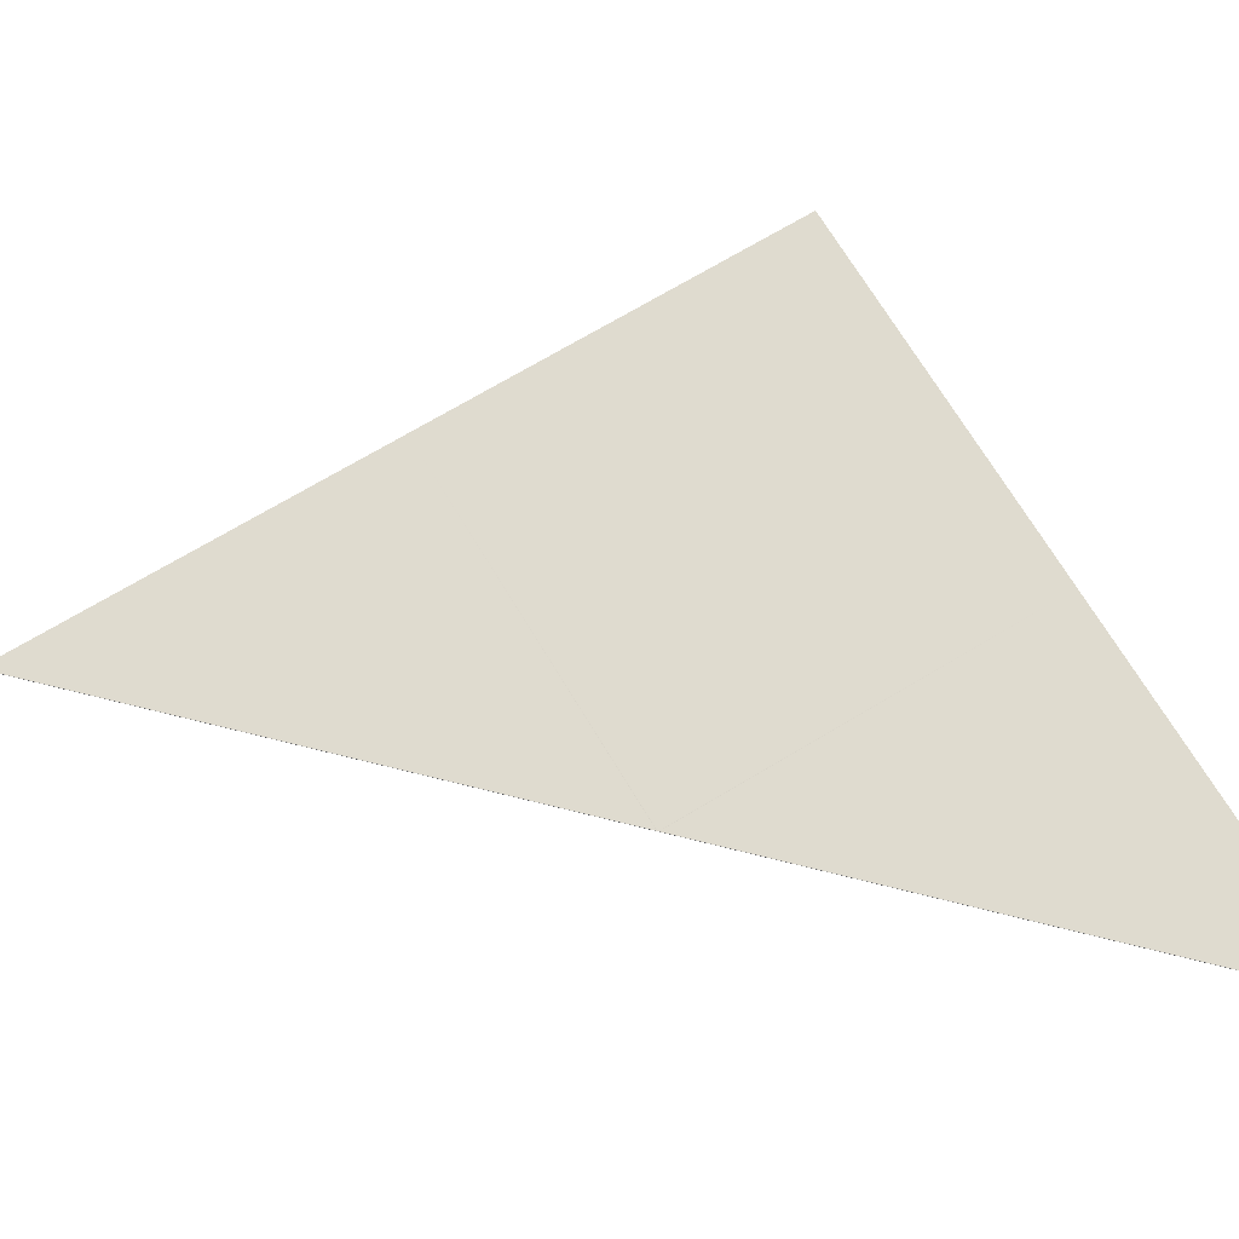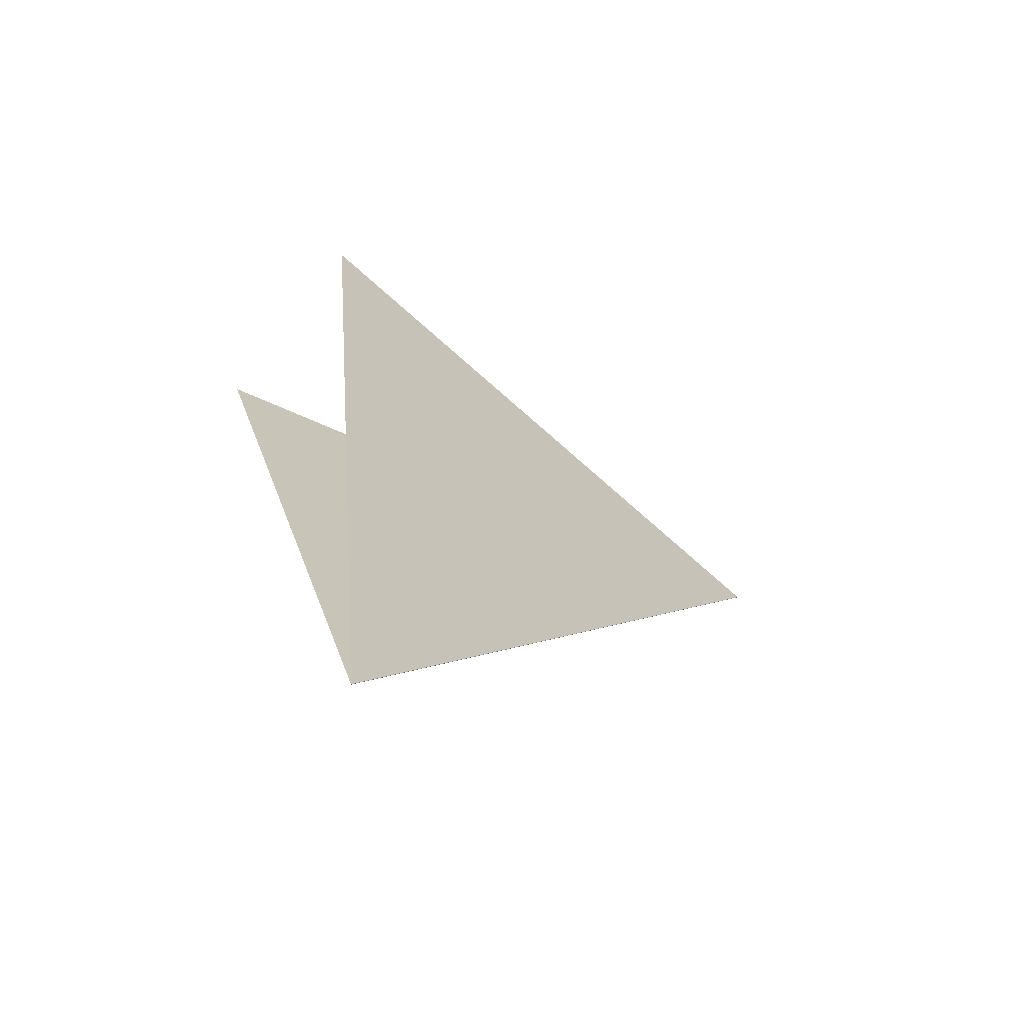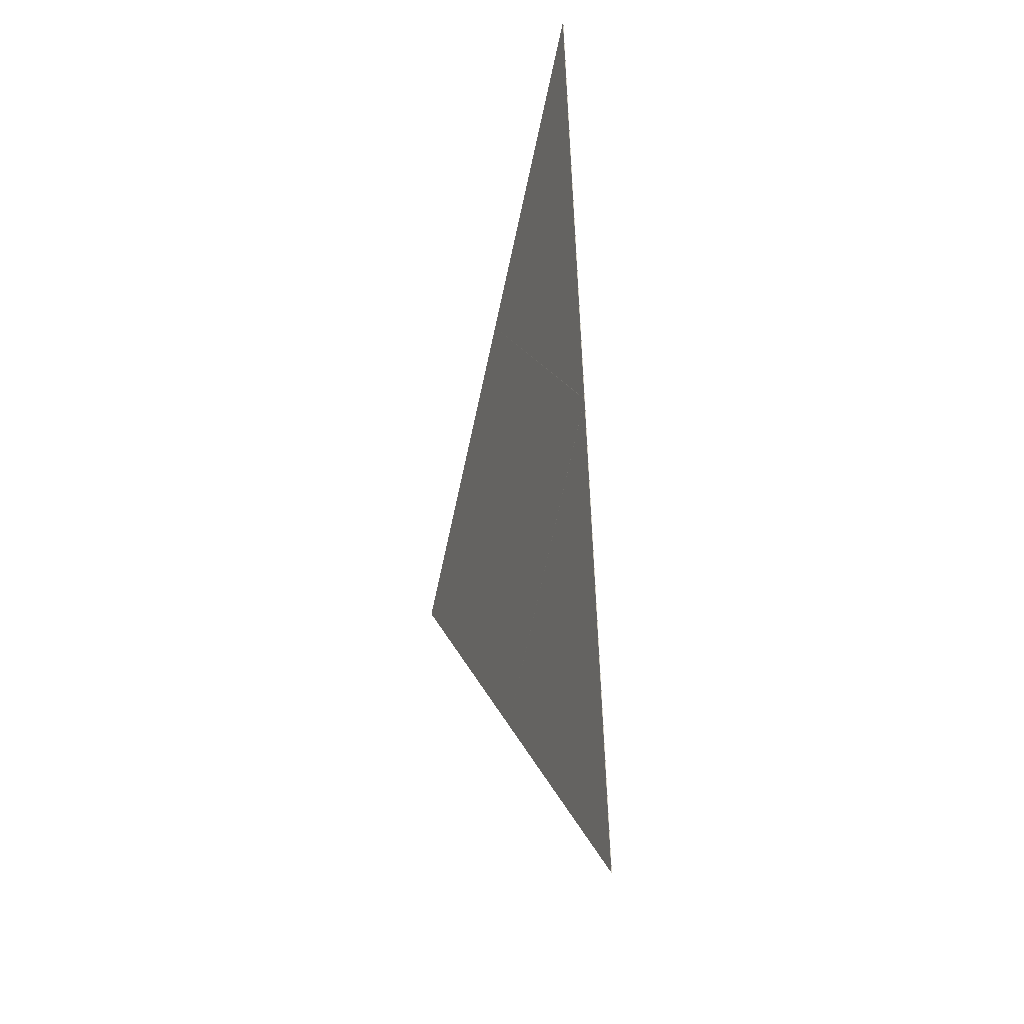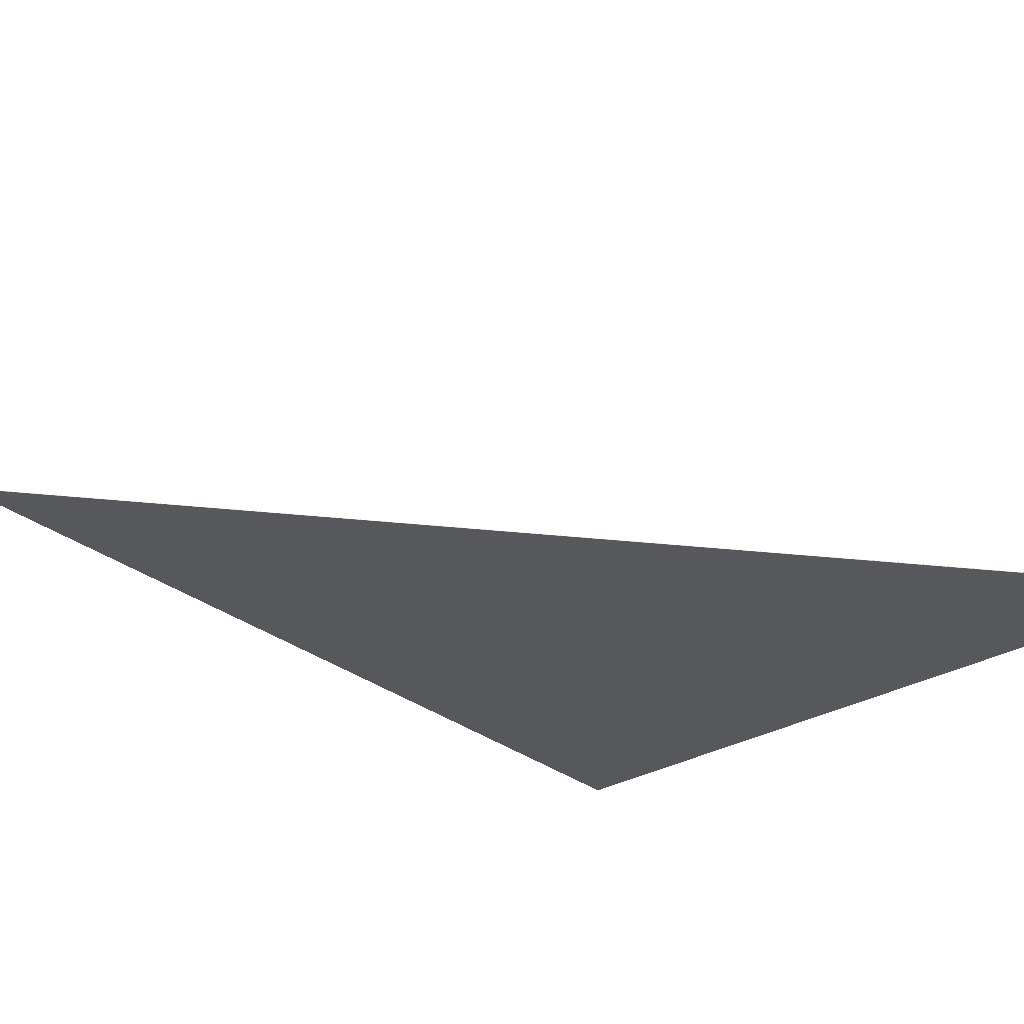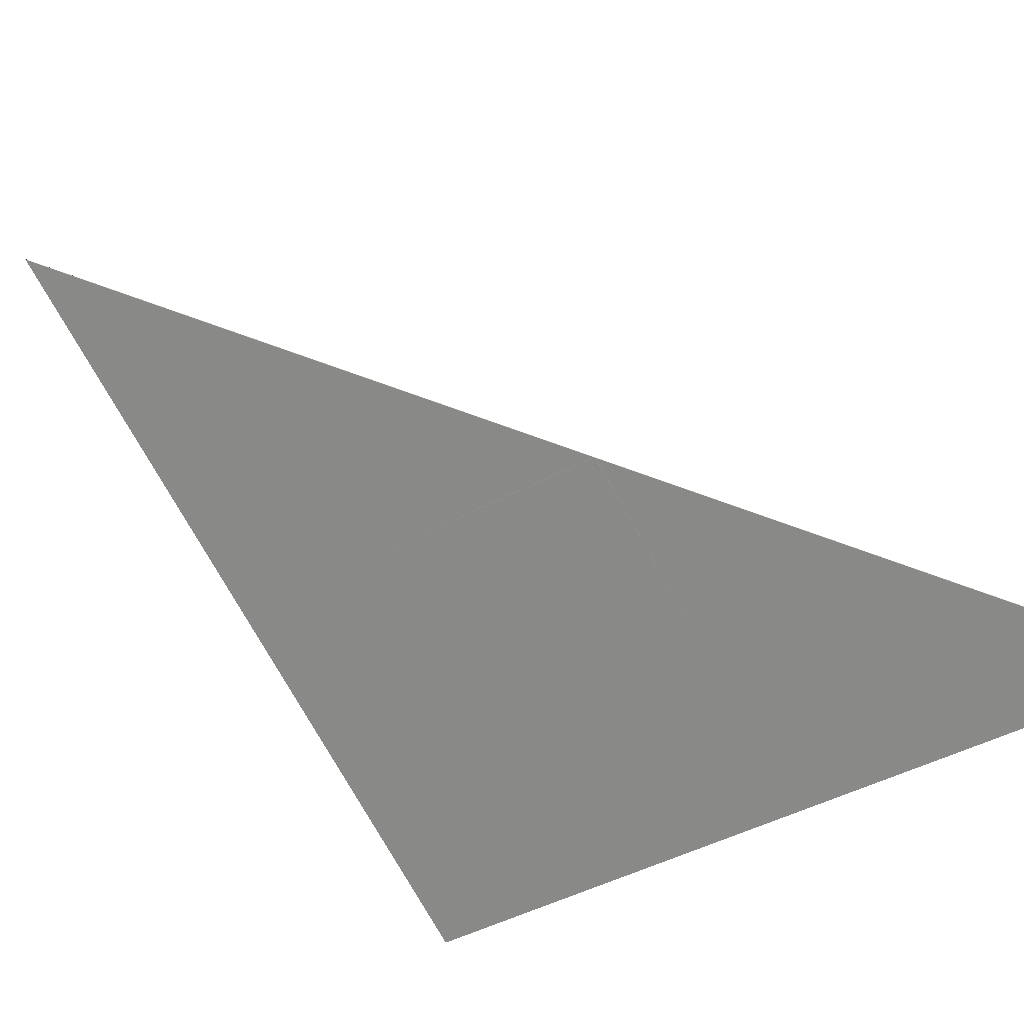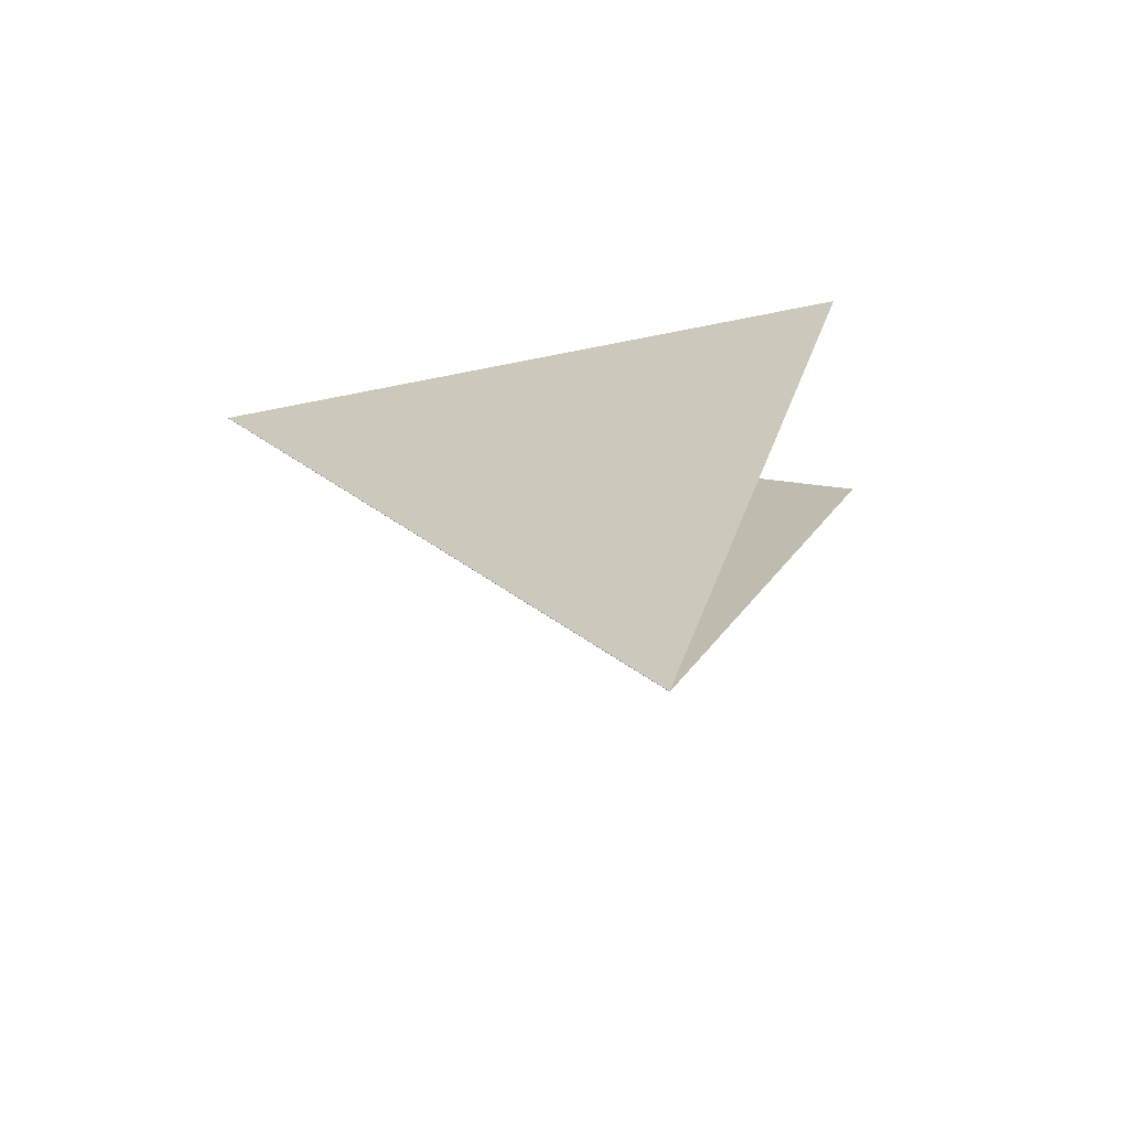
<metadata>
{"format":"obj","ext":"obj","renderer":"f3d","projection":"perspective","resolution":1024,"background":"white","views":[{"elev":29.1,"azim":73.4,"up":"+Z"},{"elev":-73.2,"azim":-8.7,"up":"+Y"},{"elev":-57.9,"azim":113.2,"up":"+Y"},{"elev":-47.1,"azim":65.2,"up":"+Z"},{"elev":-79.9,"azim":44.7,"up":"+Z"},{"elev":-63.4,"azim":-142.4,"up":"+Y"}]}
</metadata>
<code>
v -0.005851 0.00255 -0.01166
v -0.005852 0.002548 -0.01166
v -0.005853 0.002547 -0.01166
v -0.001332 0.00396 -0.01325
v -0.001333 0.00396 -0.01325
v -5.726e-06 -0.0008286 -0.01372
v -3.735e-06 -0.0008294 -0.01372
v -5.406e-06 -0.0008308 -0.01372
v -3.134e-06 -0.000832 -0.01372
v -2.65e-06 -0.0008345 -0.01372
v -5.483e-06 -0.0008329 -0.01372
v -7.588e-06 -0.0008294 -0.01372
v -7.546e-06 -0.0008274 -0.01372
v -6.446e-06 -0.0008264 -0.01372
v -4.531e-06 -0.0008268 -0.01372
v -7.573e-07 -0.0008328 -0.01372
v -1.752e-06 -0.0008297 -0.01372
v -8.224e-06 -0.0008313 -0.01372
v -0.005849 0.00255 -0.01166
v -8.105e-06 -0.0008254 -0.01372
v -0.001337 0.003959 -0.01325
v -2.645e-06 -0.0008266 -0.01372
v -0.001335 0.003959 -0.01325
v -2.179e-07 -0.0008354 -0.01372
v -0.005854 0.002545 -0.01166
v -0.004525 -0.002245 -0.01213
v -0.004525 -0.002246 -0.01213
v -0.004524 -0.002248 -0.01213
v -9.066e-06 -0.0008351 -0.01372
v -7.123e-06 -0.0008341 -0.01372
v -7.351e-06 -0.0008364 -0.01372
v -4.965e-06 -0.0008355 -0.01372
v -2.871e-06 -0.0008369 -0.01372
v -5.978e-06 -0.000838 -0.01372
v -9.802e-06 -0.0008371 -0.01372
v -1.115e-05 -0.0008356 -0.01371
v -1.1e-05 -0.0008341 -0.01371
v -9.385e-06 -0.0008329 -0.01372
v -8.985e-06 -0.0008389 -0.01372
v -0.005854 0.002543 -0.01166
v -0.004526 -0.002243 -0.01213
v -1.283e-05 -0.0008346 -0.01371
v -0.005854 0.002541 -0.01166
v -0.003194 -0.007038 -0.01259
v -1.004e-05 -0.0008447 -0.01372
v -0.004523 -0.002253 -0.01213
v -0.004524 -0.00225 -0.01213
v -0.004523 -0.002252 -0.01213
v -7.028e-06 -0.0008421 -0.01372
v -6.29e-06 -0.00084 -0.01372
v -4.873e-06 -0.0008416 -0.01372
v -3.769e-06 -0.0008392 -0.01372
v -6.156e-06 -0.0008439 -0.01372
v -8.166e-06 -0.0008441 -0.01372
v -9.113e-06 -0.0008429 -0.01372
v -8.742e-06 -0.0008409 -0.01372
v -3.207e-06 -0.0008412 -0.01371
v -1.712e-06 -0.0008383 -0.01371
v -0.003193 -0.007039 -0.01259
v -0.003192 -0.007041 -0.01259
v -0.003191 -0.007041 -0.01259
v -4.701e-06 -0.0008441 -0.01371
v -0.003824 -0.002388 -0.01089
v -0.003824 -0.002387 -0.01089
v -0.003824 -0.002385 -0.01089
v -0.003823 -0.00239 -0.01089
v -6.362e-06 -0.0008454 -0.01371
v -0.003191 -0.007038 -0.01259
v -3.935e-06 -0.0008427 -0.01371
v -3.082e-06 -0.000842 -0.01371
v -3.037e-06 -0.0008407 -0.01371
v -1.869e-06 -0.0008396 -0.01371
v -7.126e-07 -0.0008373 -0.01371
v -2.445e-06 -0.0008386 -0.01371
v -4.942e-06 -0.0008416 -0.01371
v -5.437e-06 -0.0008436 -0.01371
v -5.004e-06 -0.0008447 -0.01371
v -4.287e-06 -0.0008443 -0.01371
v -4.953e-06 -0.0008397 -0.01371
v -0.00319 -0.007041 -0.01259
v -0.00319 -0.00704 -0.01259
v -0.004458 0.00227 -0.009198
v -0.004458 0.002272 -0.009198
v -0.004457 0.002274 -0.009198
v -0.003824 -0.002383 -0.01089
v -4.657e-06 -0.0008359 -0.01371
v -0.004458 0.002268 -0.009199
v -7.691e-06 -0.0008356 -0.01371
v -0.003825 -0.00238 -0.01089
v -3.383e-06 -0.0008372 -0.01371
v -2.983e-06 -0.0008349 -0.01371
v -1.366e-06 -0.0008362 -0.01371
v 2.101e-07 -0.000835 -0.01371
v -1.529e-06 -0.0008337 -0.01371
v -4.716e-06 -0.0008338 -0.01371
v -6.145e-06 -0.000835 -0.01371
v -6.409e-06 -0.0008365 -0.01371
v -5.448e-06 -0.0008379 -0.01371
v -3.618e-06 -0.0008322 -0.01371
v -0.003825 -0.002382 -0.01089
v -0.0006346 0.003823 -0.01202
v -0.0006333 0.003823 -0.01202
v -0.0006319 0.003824 -0.01202
v -0.004456 0.002276 -0.009199
v -1.317e-06 -0.0008294 -0.01371
v -1.266e-06 -0.0008316 -0.01371
v 2.329e-07 -0.0008301 -0.01371
v 4.647e-07 -0.0008327 -0.01371
v -0.0006359 0.003822 -0.01201
v -2.964e-06 -0.0008264 -0.01371
v -0.004453 0.002278 -0.0092
v 1.401e-06 -0.0008332 -0.01371
v 1.781e-06 -0.0008304 -0.01371
v -1.766e-07 -0.0008277 -0.01371
v -1.703e-06 -0.0008273 -0.01371
v -2.689e-06 -0.0008283 -0.01371
v -2.919e-06 -0.0008303 -0.01371
v 1.388e-06 -0.0008273 -0.01371
v -0.004454 0.002277 -0.009199
v 0.00319 0.00537 -0.01484
v 0.003191 0.00537 -0.01484
v 0.003191 0.00537 -0.01484
v -0.0006306 0.003824 -0.01202
v 4.128e-06 -0.0008271 -0.01371
v 3.006e-06 -0.0008289 -0.01371
v 3.748e-06 -0.0008287 -0.01371
v 2.551e-06 -0.000831 -0.01371
v 1.276e-06 -0.0008325 -0.01372
v 2.771e-06 -0.0008296 -0.01372
v 4.965e-06 -0.0008263 -0.01372
v 0.003189 0.00537 -0.01483
v 5.051e-06 -0.0008232 -0.01371
v -0.0006279 0.003825 -0.01202
v 5.107e-06 -0.000825 -0.01371
v 4.156e-06 -0.000825 -0.01371
v 2.871e-06 -0.0008264 -0.01371
v 4.265e-06 -0.0008267 -0.01372
v -0.0006293 0.003825 -0.01202
v -0.001329 0.003961 -0.01325
v -0.00133 0.003961 -0.01325
v 0.003189 0.005371 -0.01484
v 1.036e-06 -0.0008265 -0.01372
v 1.957e-06 -0.0008283 -0.01372
v -2.469e-07 -0.0008283 -0.01372
v 6.513e-07 -0.0008306 -0.01372
v -9.282e-07 -0.0008257 -0.01372
v 4.805e-07 -0.0008243 -0.01372
v 1.945e-06 -0.0008244 -0.01372
v 3.097e-06 -0.000826 -0.01372
v -0.001327 0.003962 -0.01325
v 1.37e-06 -0.0008225 -0.01372
v 0.003186 0.00537 -0.01484
v 0.003187 0.005371 -0.01484
o Octagon_web
f 15 5 4 22
f 19 21 20
f 14 23 5 15
f 13 1 19 20
f 12 2 1 13
f 18 3 2 12
f 14 6 13 20
f 15 7 6 14
f 6 8 12 13
f 7 9 8 6
f 20 21 23 14
f 17 7 15 22
f 8 11 18 12
f 9 10 11 8
f 16 9 7 17
f 24 10 9 16
f 41 43 42
f 38 25 3 18
f 37 40 25 38
f 36 26 41 42
f 35 27 26 36
f 39 28 27 35
f 37 29 36 42
f 38 30 29 37
f 29 31 35 36
f 42 43 40 37
f 30 32 31 29
f 11 30 38 18
f 31 34 39 35
f 32 33 34 31
f 10 32 30 11
f 24 33 32 10
f 54 59 44 45
f 53 60 59 54
f 62 61 60 53
f 56 47 28 39
f 55 48 47 56
f 55 49 54 45
f 56 50 49 55
f 44 46 45
f 45 46 48 55
f 49 51 53 54
f 50 52 51 49
f 34 50 56 39
f 51 57 62 53
f 52 58 57 51
f 33 52 50 34
f 24 58 52 33
f 78 80 61 62
f 77 81 80 78
f 76 63 66 67
f 75 64 63 76
f 79 65 64 75
f 77 69 76 67
f 66 68 67
f 78 70 69 77
f 69 71 75 76
f 70 72 71 69
f 57 70 78 62
f 71 74 79 75
f 72 73 74 71
f 58 72 70 57
f 24 73 72 58
f 67 68 81 77
f 98 85 65 79
f 97 100 85 98
f 96 82 87 88
f 95 83 82 96
f 99 84 83 95
f 87 89 88
f 97 86 96 88
f 98 90 86 97
f 86 91 95 96
f 90 92 91 86
f 74 90 98 79
f 91 94 99 95
f 92 93 94 91
f 73 92 90 74
f 88 89 100 97
f 24 93 92 73
f 117 104 84 99
f 116 119 104 117
f 115 101 109 110
f 114 102 101 115
f 109 111 110
f 118 103 102 114
f 116 105 115 110
f 117 106 105 116
f 105 107 114 115
f 106 108 107 105
f 94 106 117 99
f 107 113 118 114
f 108 112 113 107
f 110 111 119 116
f 93 108 106 94
f 24 112 108 93
f 136 123 103 118
f 135 138 123 136
f 134 120 131 132
f 131 133 132
f 130 121 120 134
f 137 122 121 130
f 135 124 134 132
f 136 125 124 135
f 124 126 130 134
f 125 127 126 124
f 113 125 136 118
f 126 129 137 130
f 132 133 138 135
f 127 128 129 126
f 112 127 125 113
f 24 128 127 112
f 149 141 122 137
f 148 153 141 149
f 150 152 151
f 147 139 150 151
f 146 140 139 147
f 22 4 140 146
f 148 142 147 151
f 149 143 142 148
f 142 144 146 147
f 143 145 144 142
f 129 143 149 137
f 151 152 153 148
f 144 17 22 146
f 145 16 17 144
f 128 145 143 129
f 24 16 145 128

</code>
